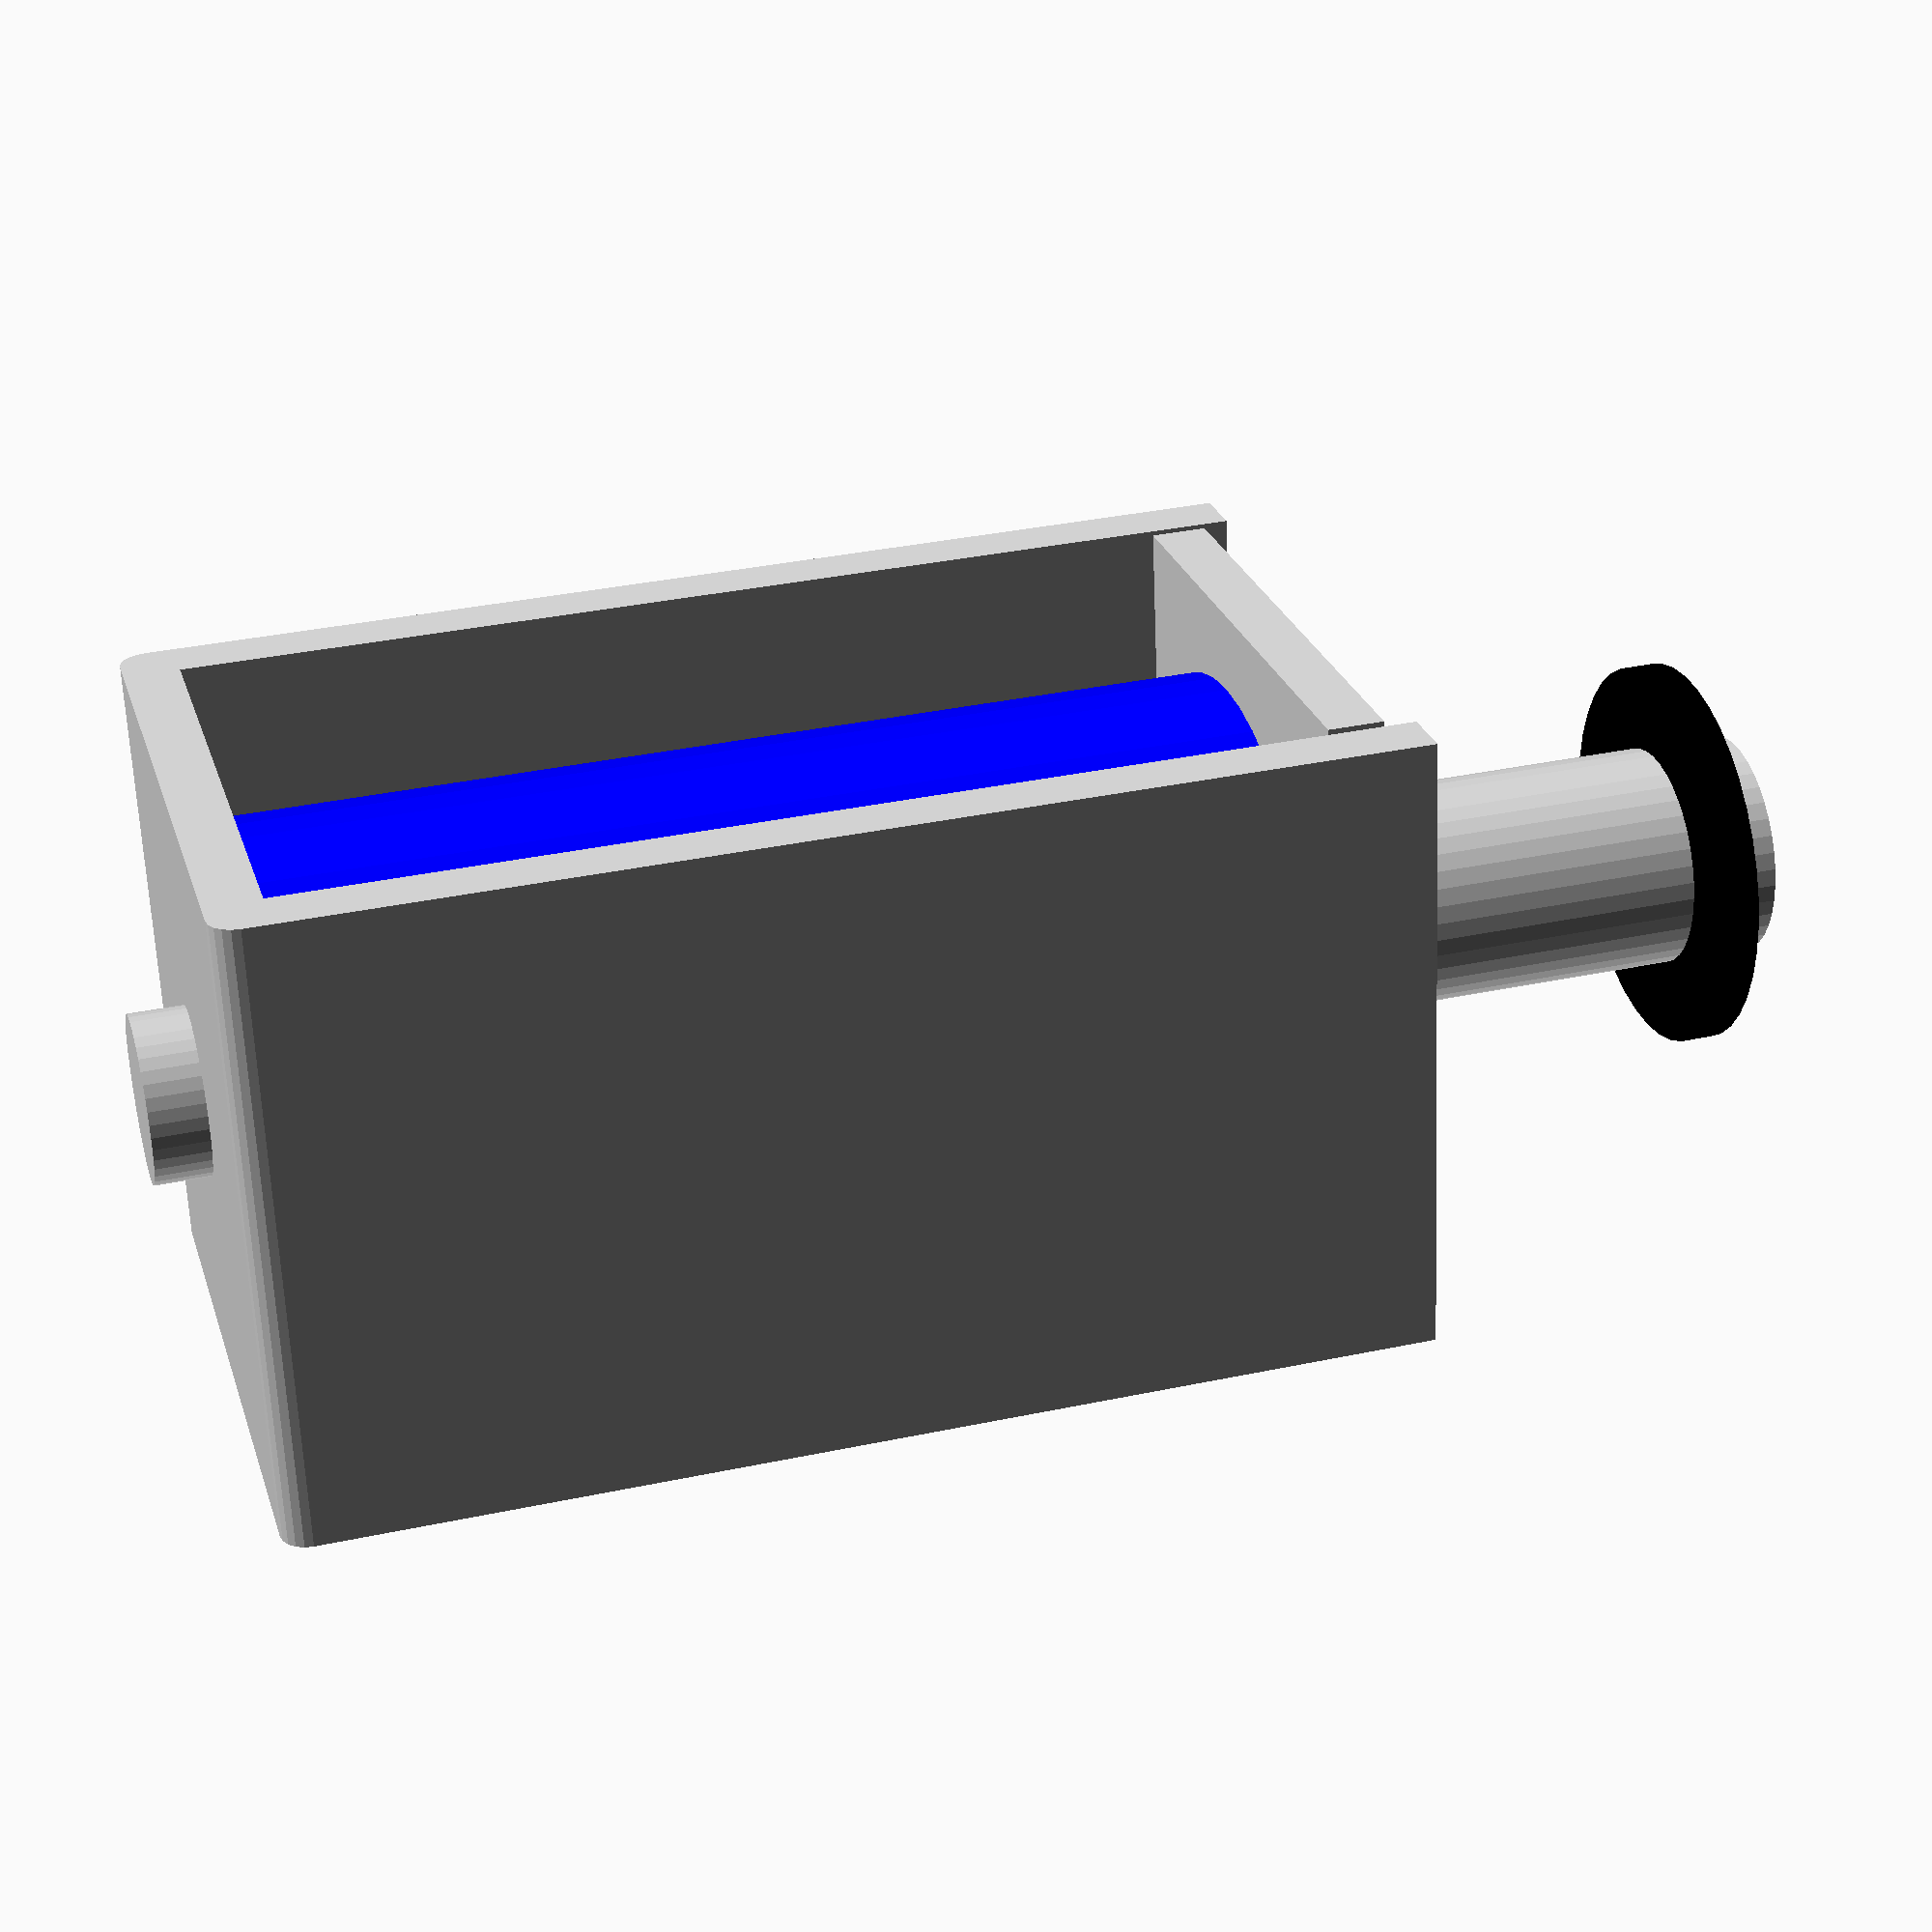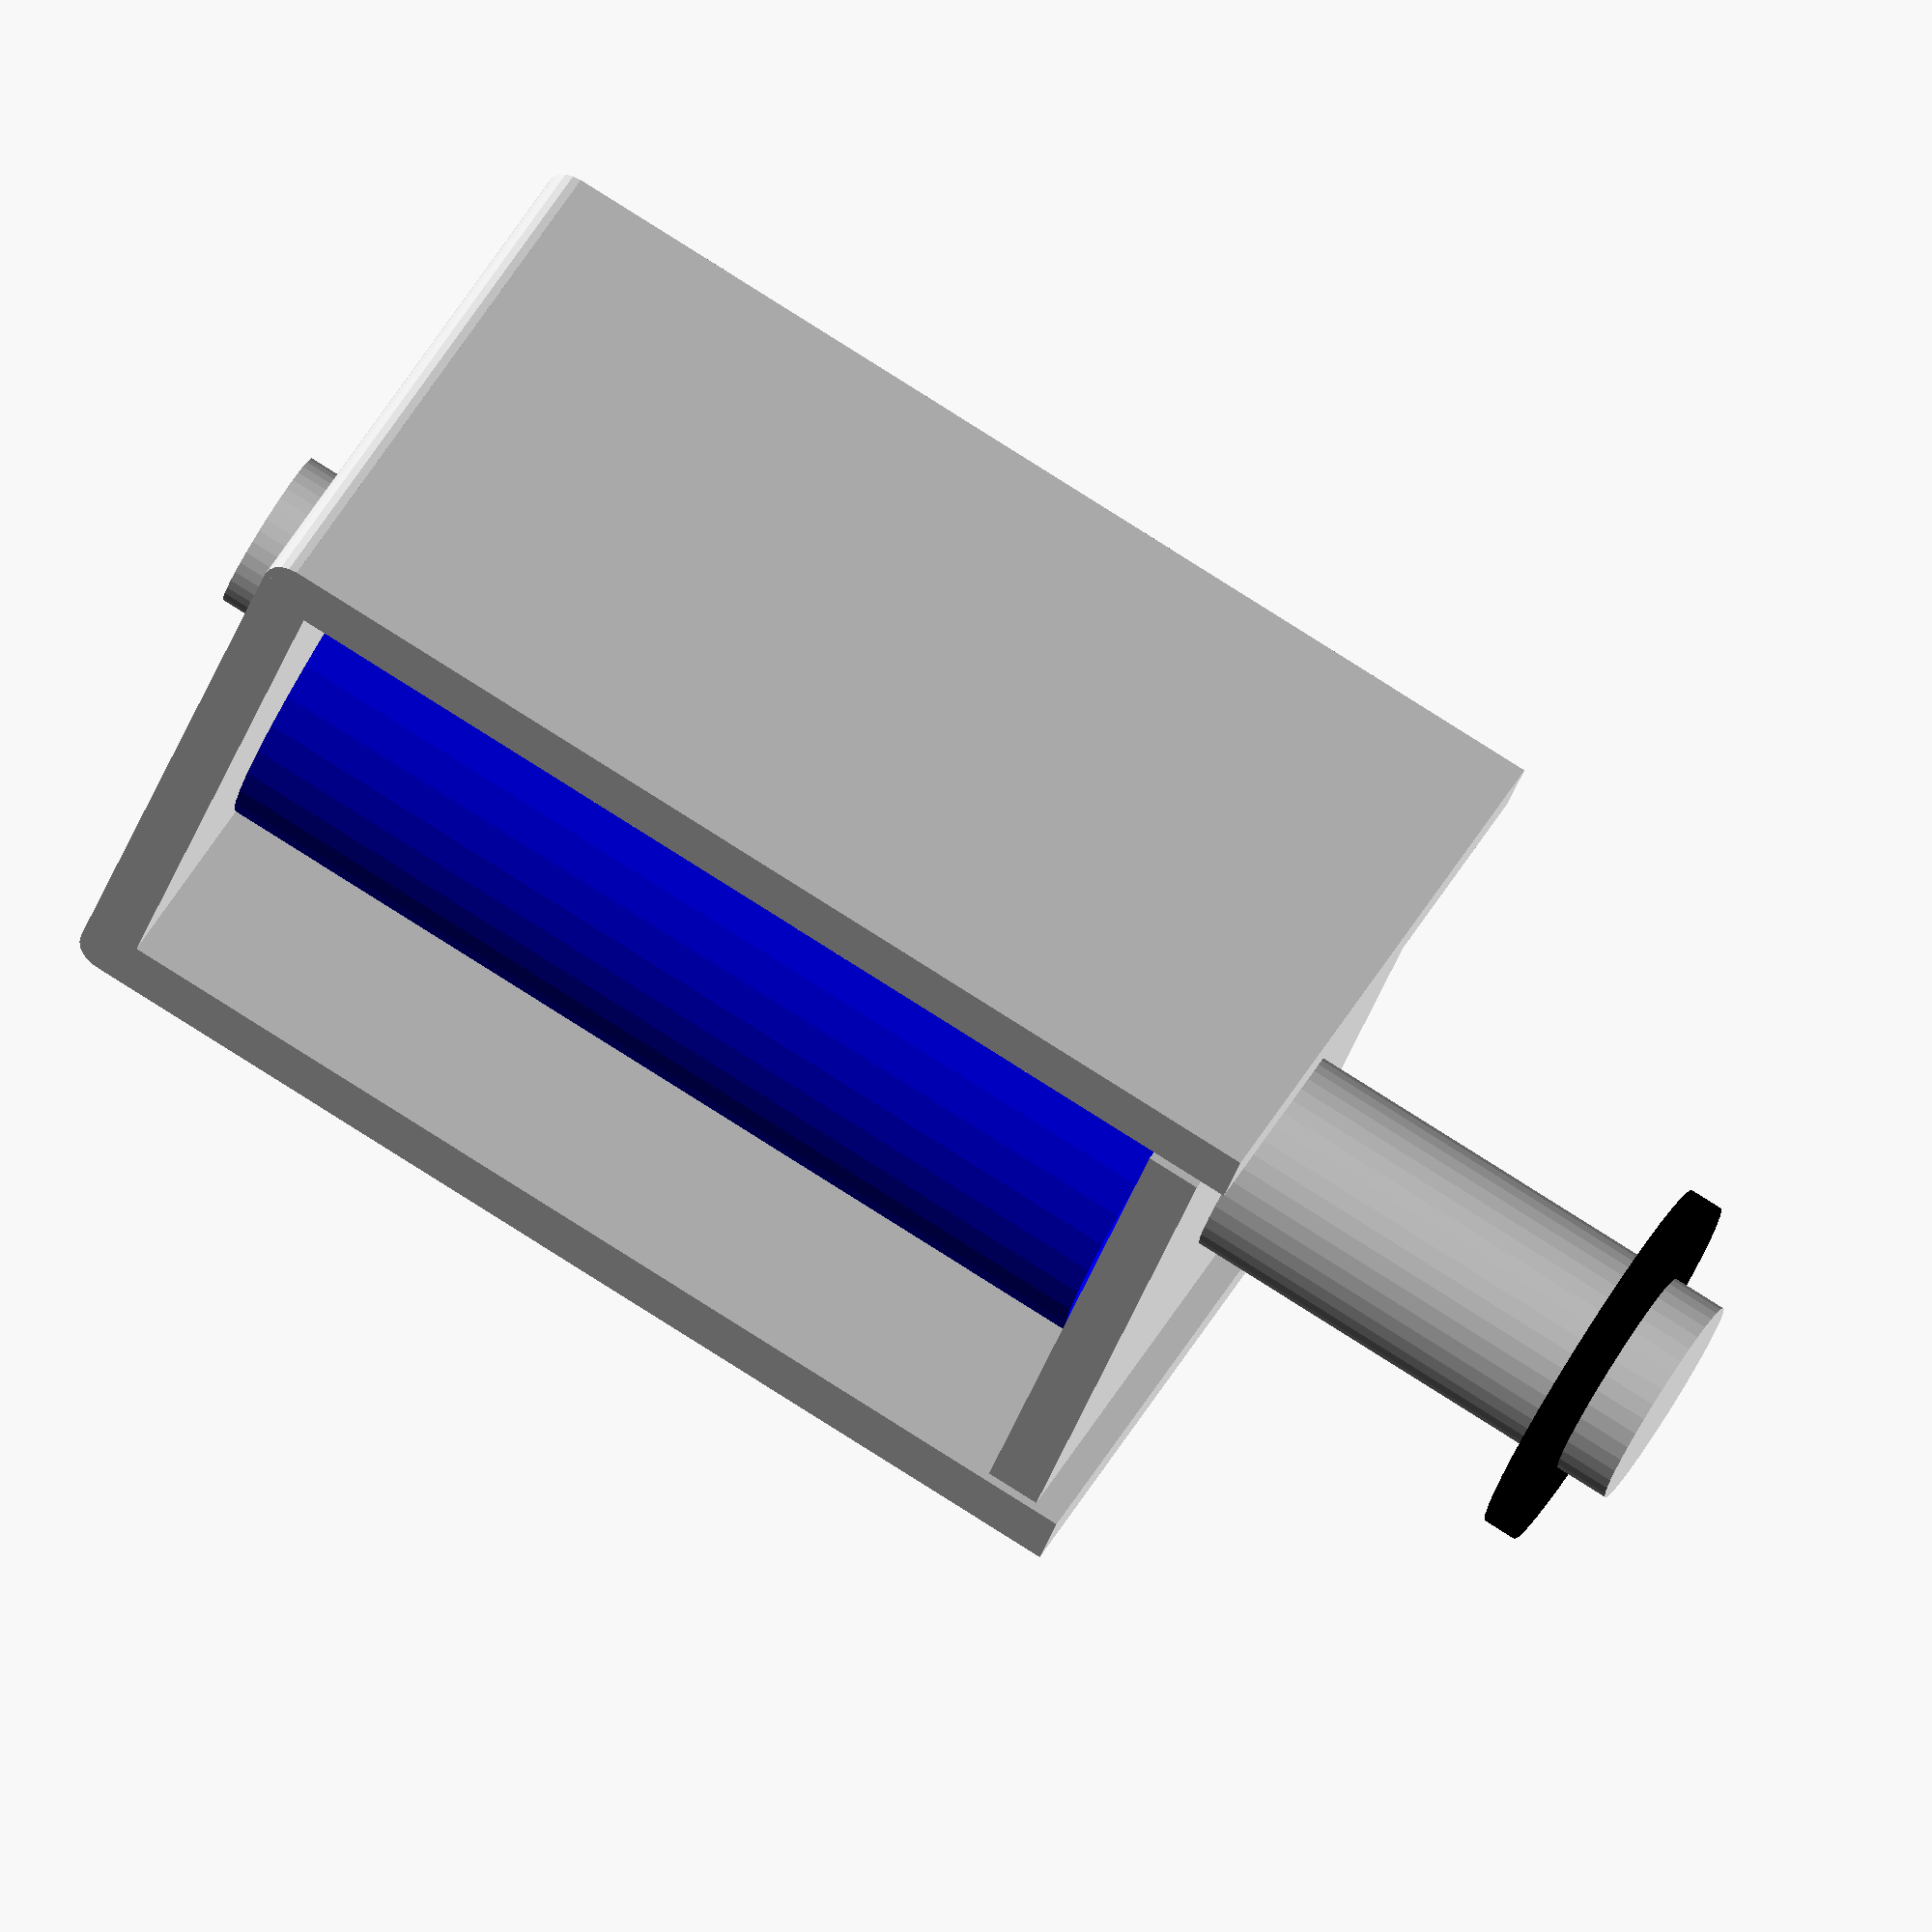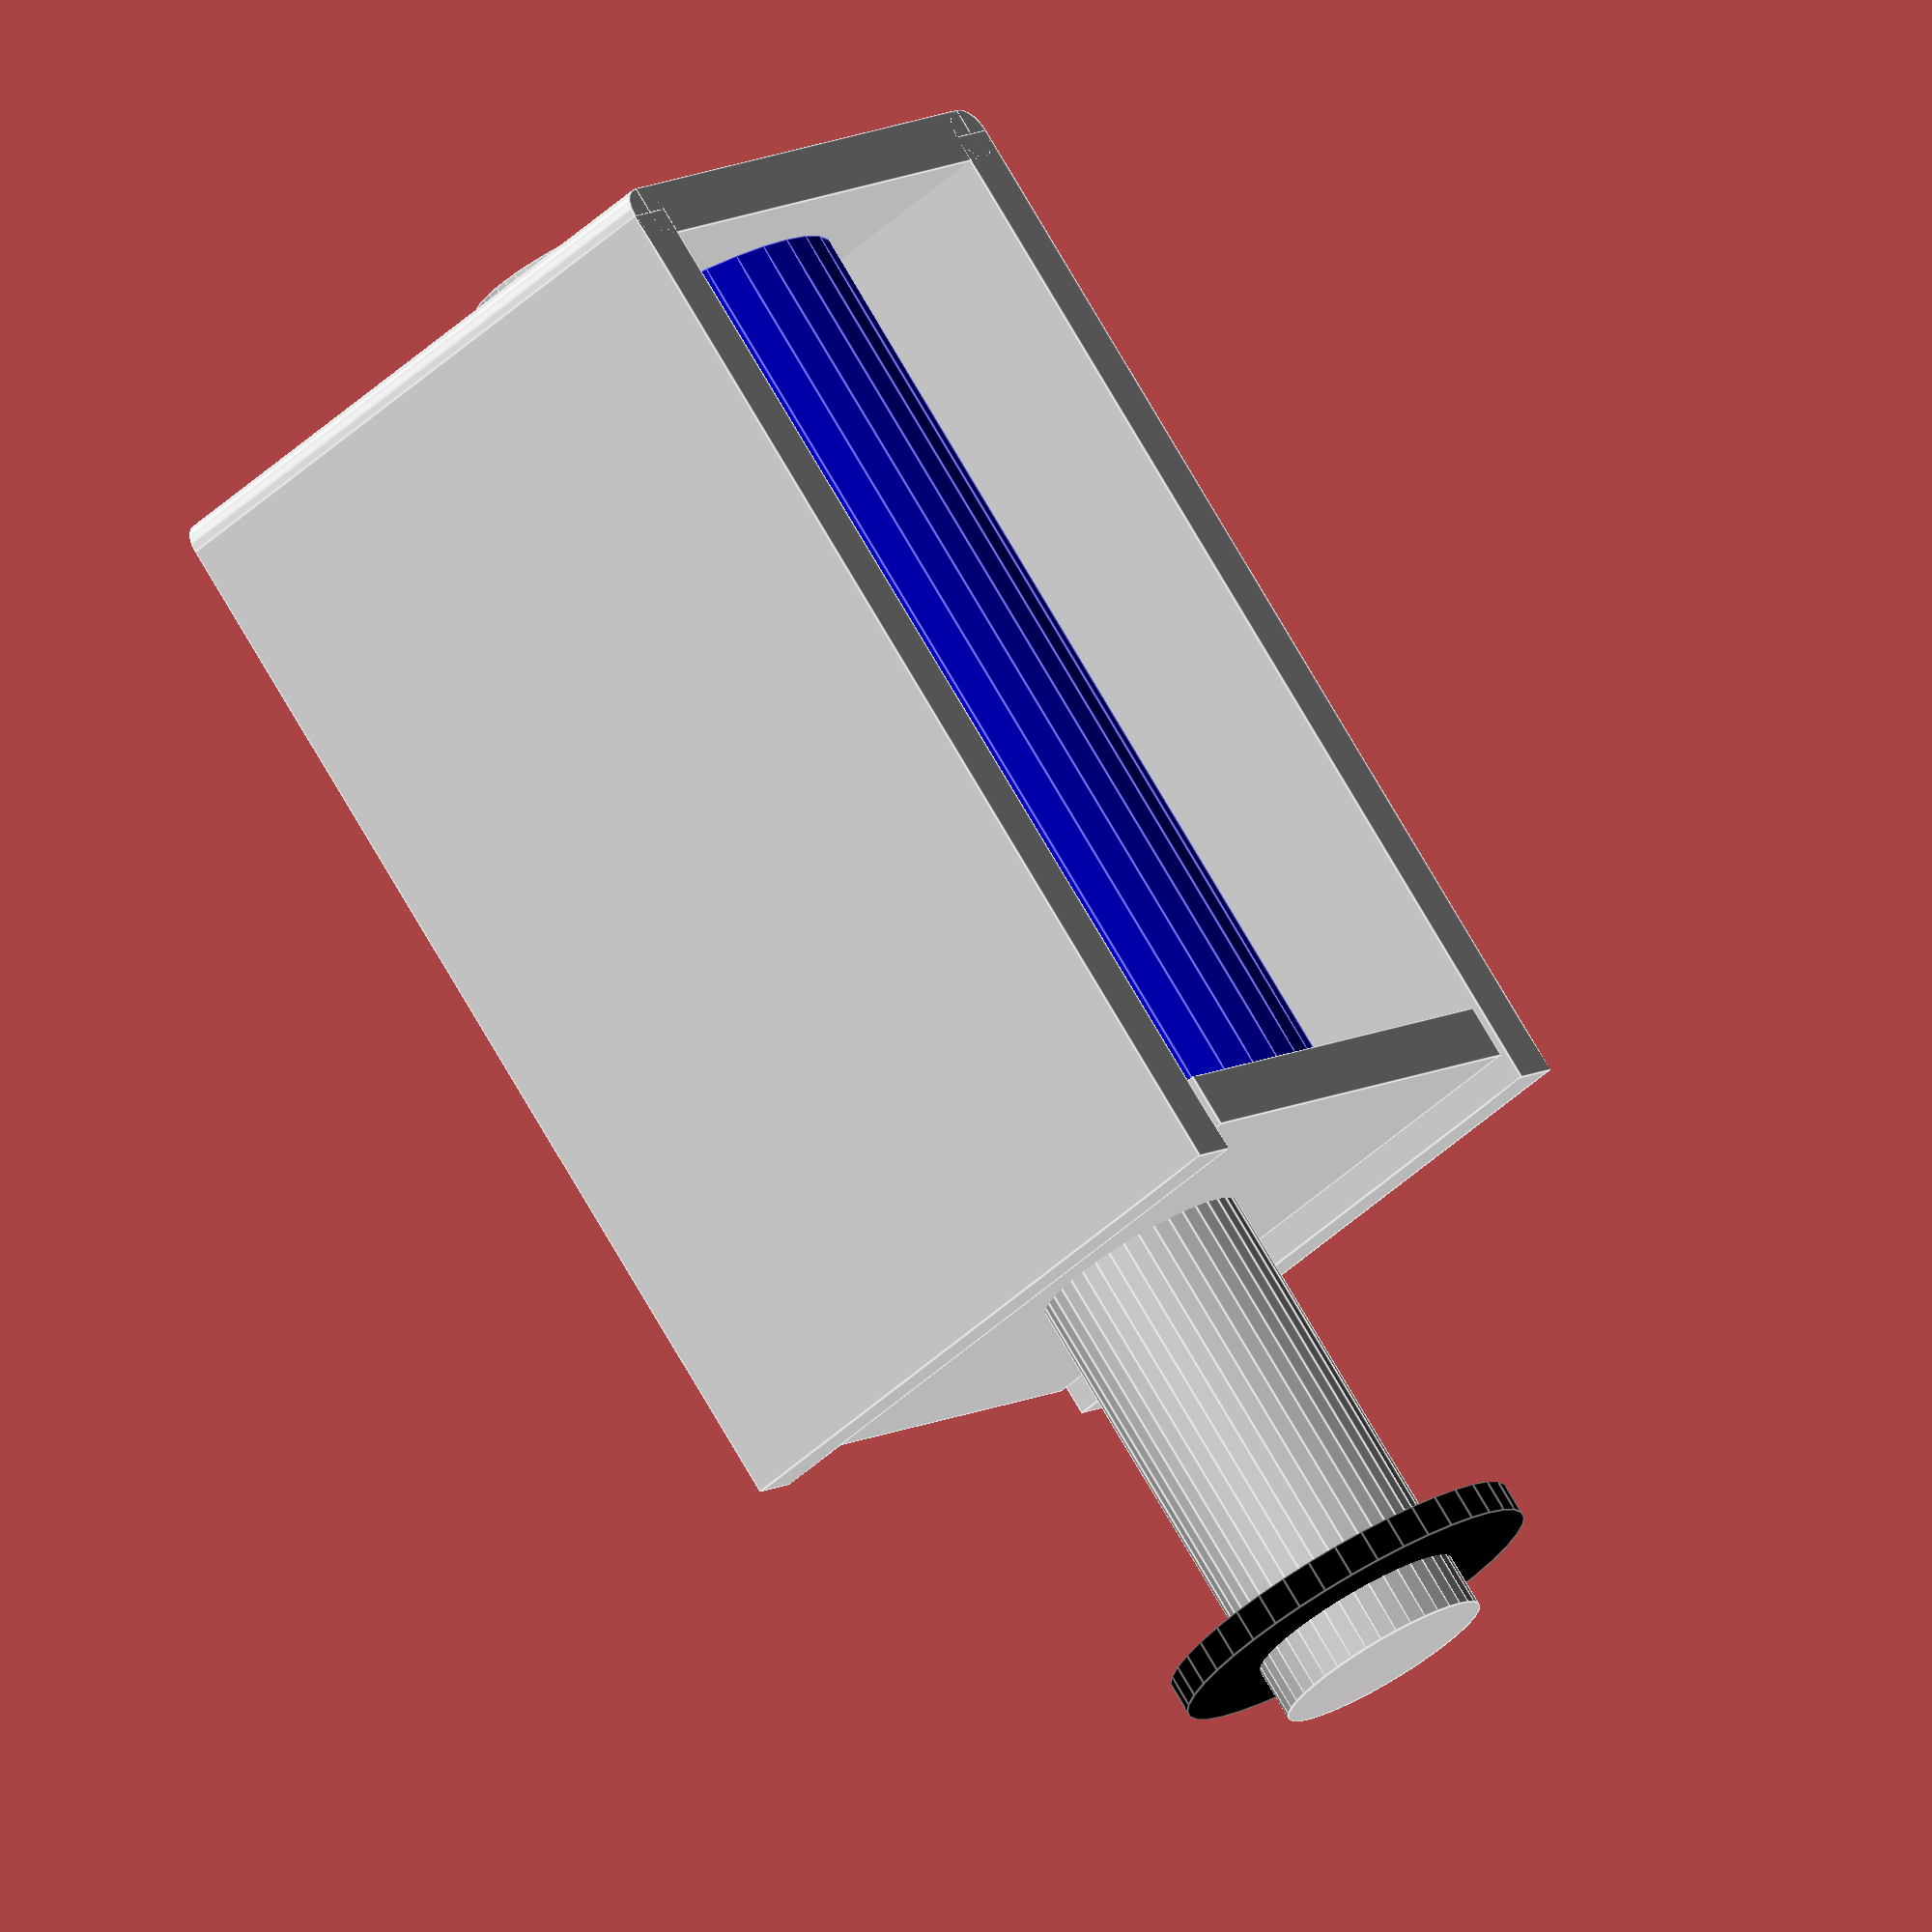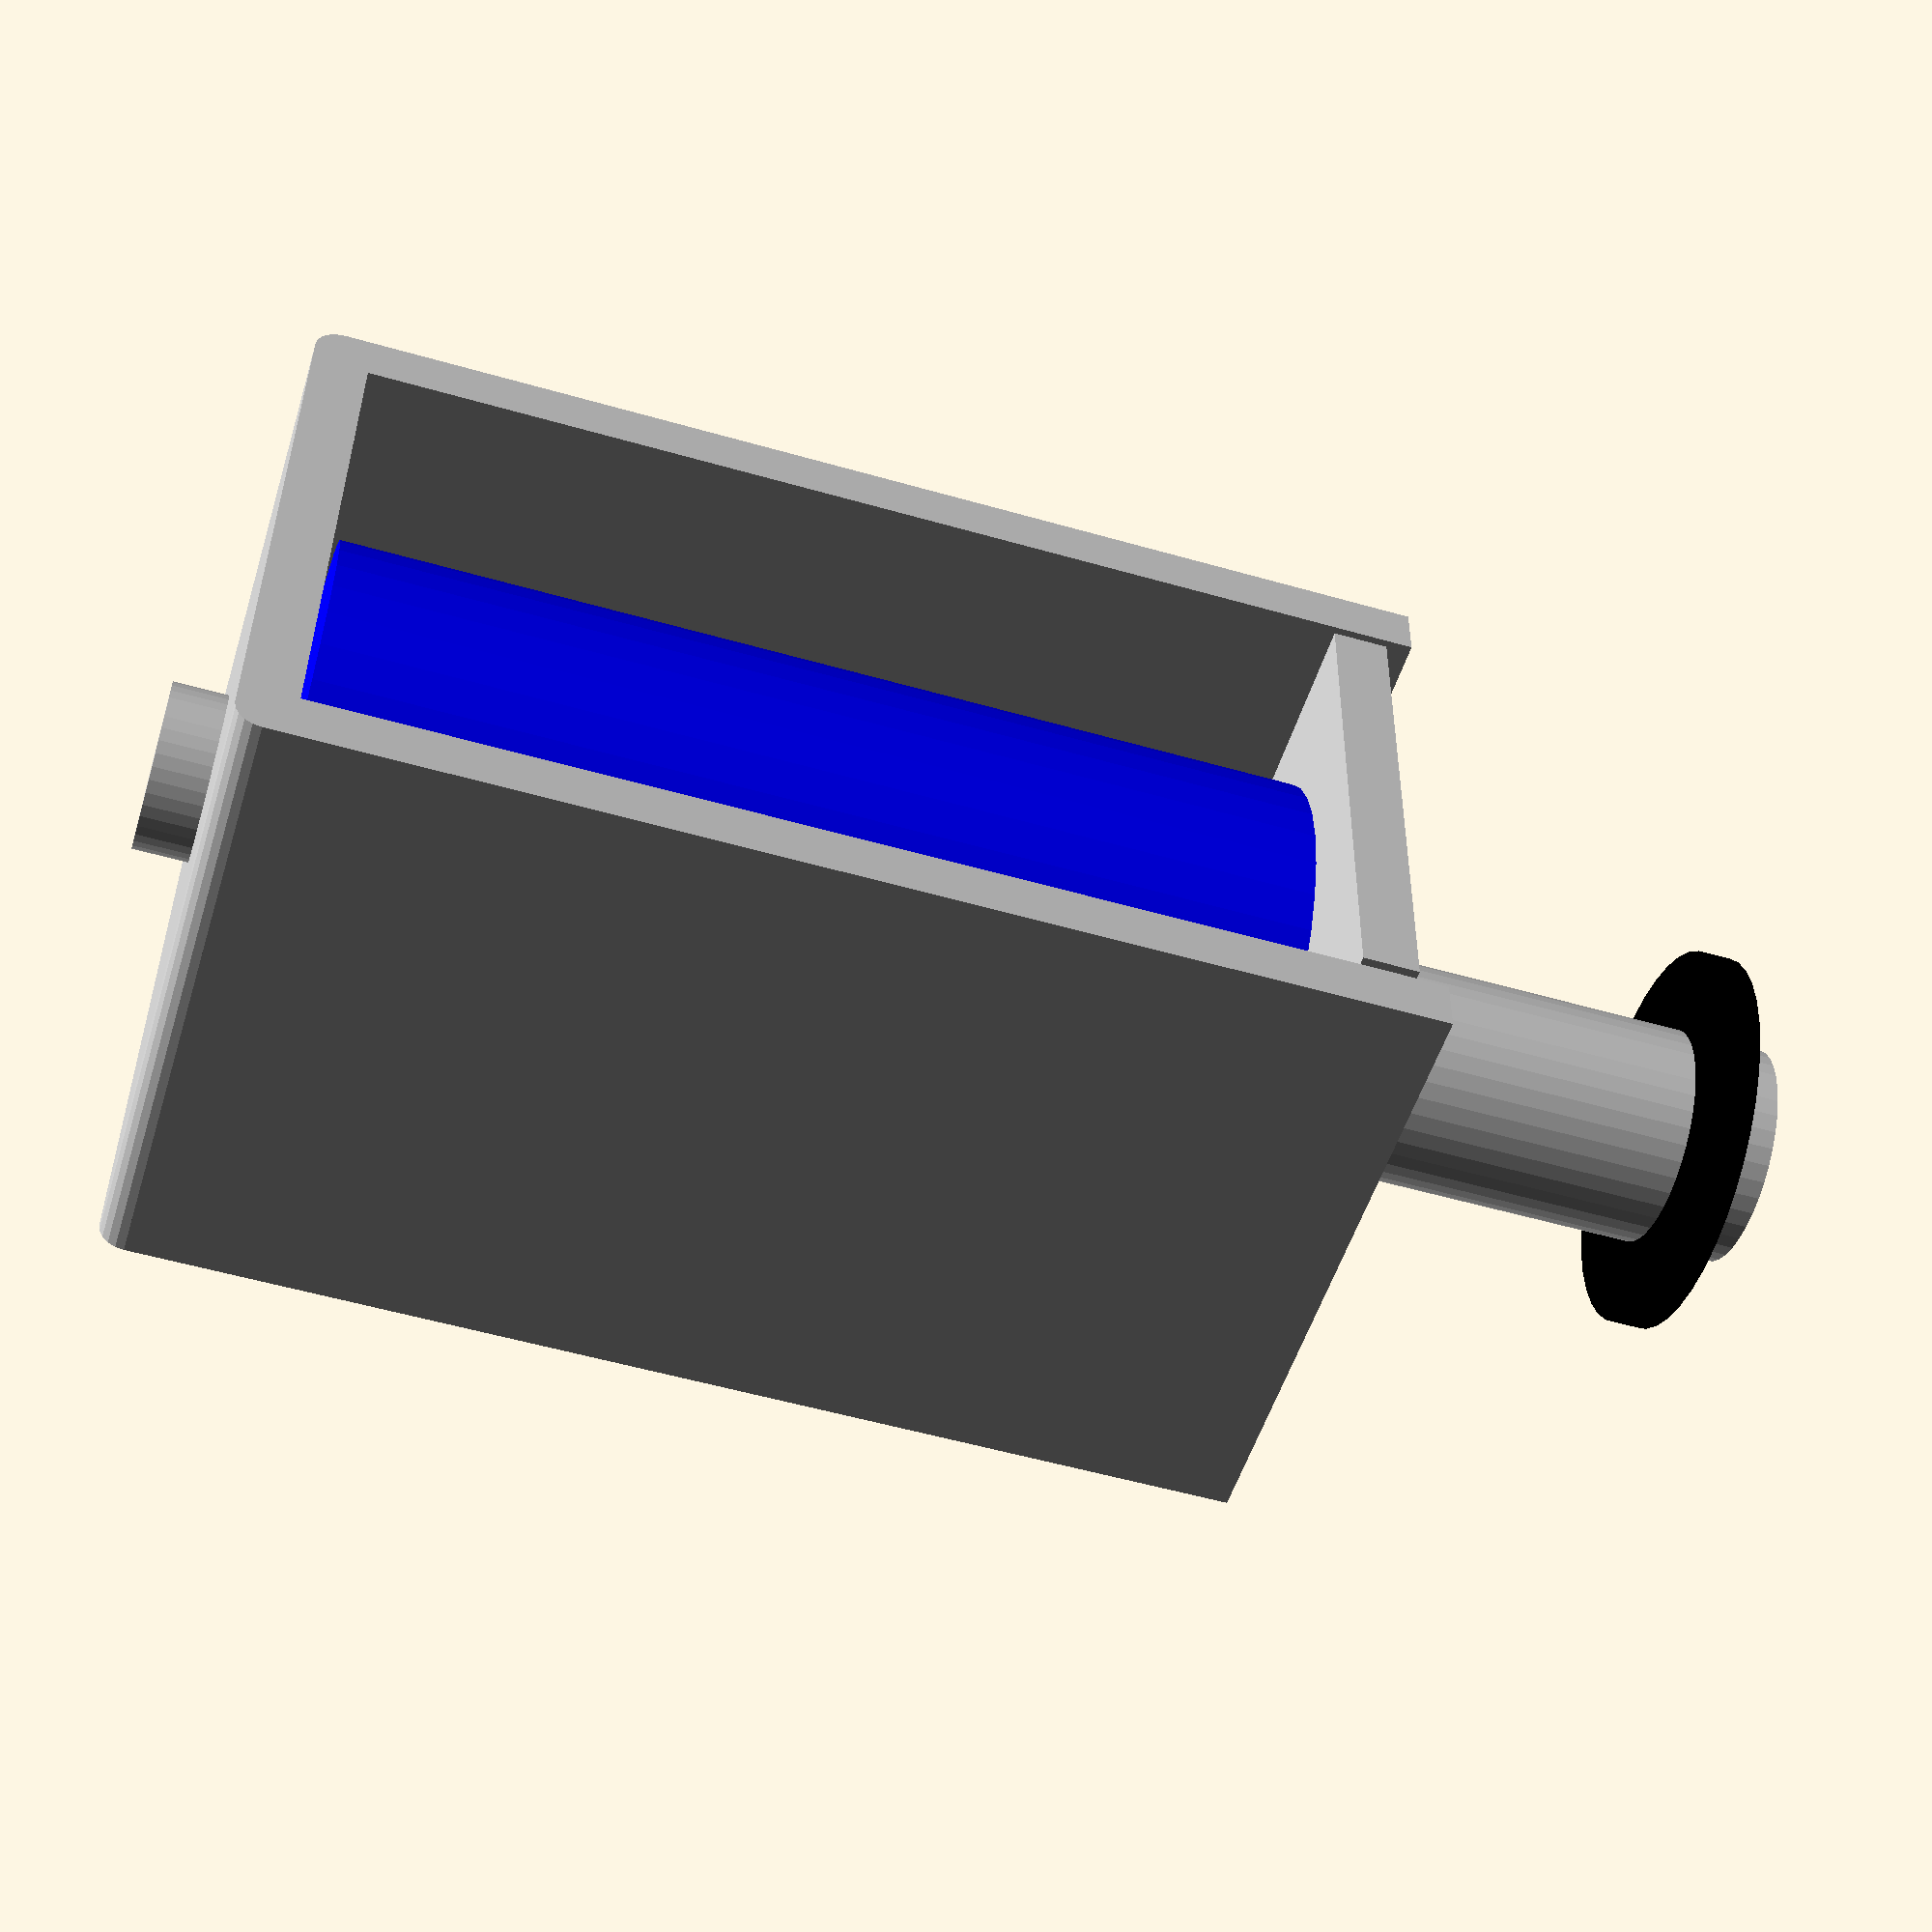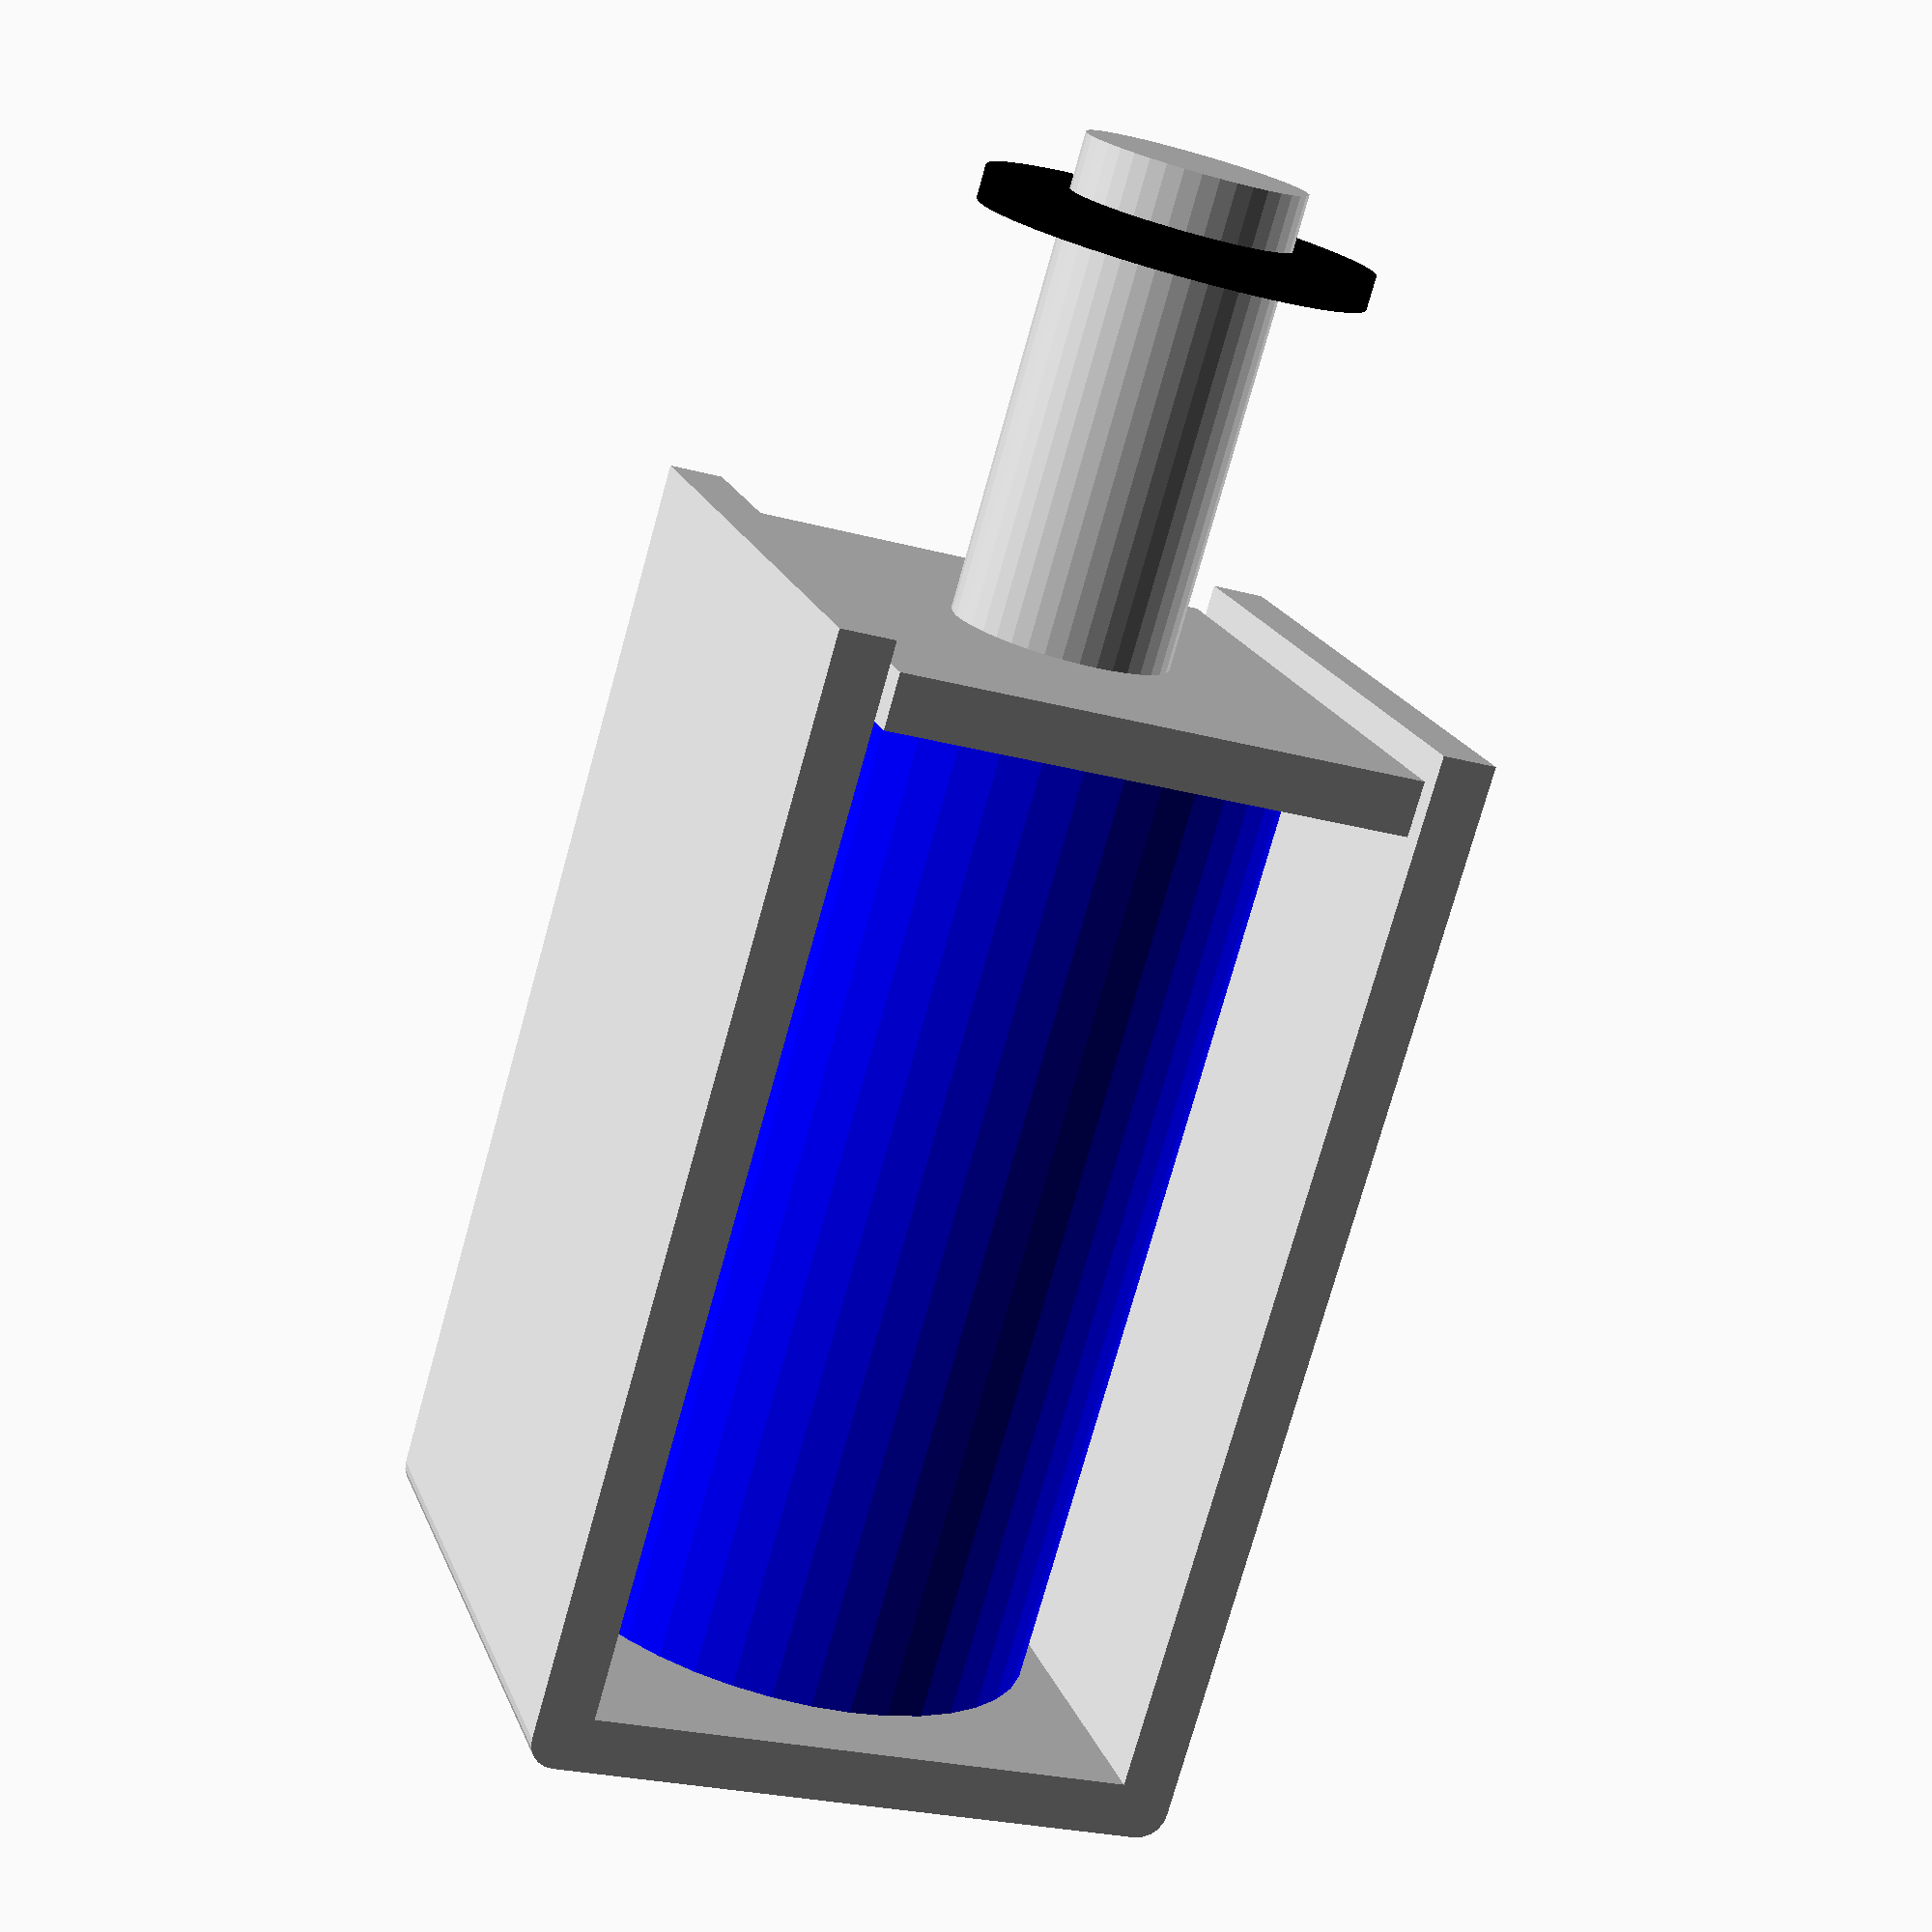
<openscad>
X=0;Y=1;Z=2;

// Draw a solenoid of {size}
// {off} is the extension when not energised
// {on} is the extension when engergised
// {power} is the current power, between 0 and 1.
module Solenoid(size, off, on, power)
{
	thick = 1;
	rad = 0.5;
	gap = 0.2;

	position = -off+power*(off-on);

	translate(-[size[X]/2, size[Y]/2, 0])
	union()
	{
		color("lightgrey")
		union()
		{
			// Top left roundness
			translate([rad, 0, size[Z]-rad])
			rotate([-90, 0, 0])
			cylinder(h=size[Y], r=rad, $fn=20);

			// Top right roundness
			translate([size[X]-rad, 0, size[Z]-rad])
			rotate([-90, 0, 0])
			cylinder(h=size[Y], r=rad, $fn=20);

			// Top
			translate([rad, 0, size[Z]-thick])
			cube([size[X]-thick, size[Y], thick]);
	
			// Left
			cube([thick, size[Y], size[Z]-rad]);

			// Right
			translate([size[X]-thick, 0, 0])
			cube([thick, size[Y], size[Z]-rad]);

			// Bottom
			translate([thick+gap, 0, rad])
			cube([size[X]-thick*2-gap*2, size[Y], thick]);

			// Actuator (top)
			translate([size[X]/2, size[Y]/2, 0])
			cylinder(r=1.5, h=size[Z]+1, $fn=40);

			// Actuator (bottom)
			translate([size[X]/2, size[Y]/2, position])
			cylinder(r=2, h=size[Z], $fn=40);
		}

		// Spring clip
		color("black")
		translate([size[X]/2, size[Y]/2, position+1])
		cylinder(r=3.5, h=0.6, $fn=40);

		// Coil
		color("blue")
		translate([size[X]/2, size[Y]/2, rad+thick+gap])
		cylinder(h=size[Z]-rad-thick*2-gap*2, r=(size[X]-thick*2-gap*2)/2-gap, $fn=40);
	}
}

Solenoid([12, 11.5, 20.5], 8.1, 4.2, 0);



</openscad>
<views>
elev=325.6 azim=171.6 roll=74.0 proj=p view=wireframe
elev=278.3 azim=55.9 roll=122.3 proj=o view=solid
elev=282.5 azim=127.4 roll=149.6 proj=o view=edges
elev=233.9 azim=272.0 roll=107.0 proj=p view=wireframe
elev=75.3 azim=197.6 roll=164.4 proj=p view=solid
</views>
